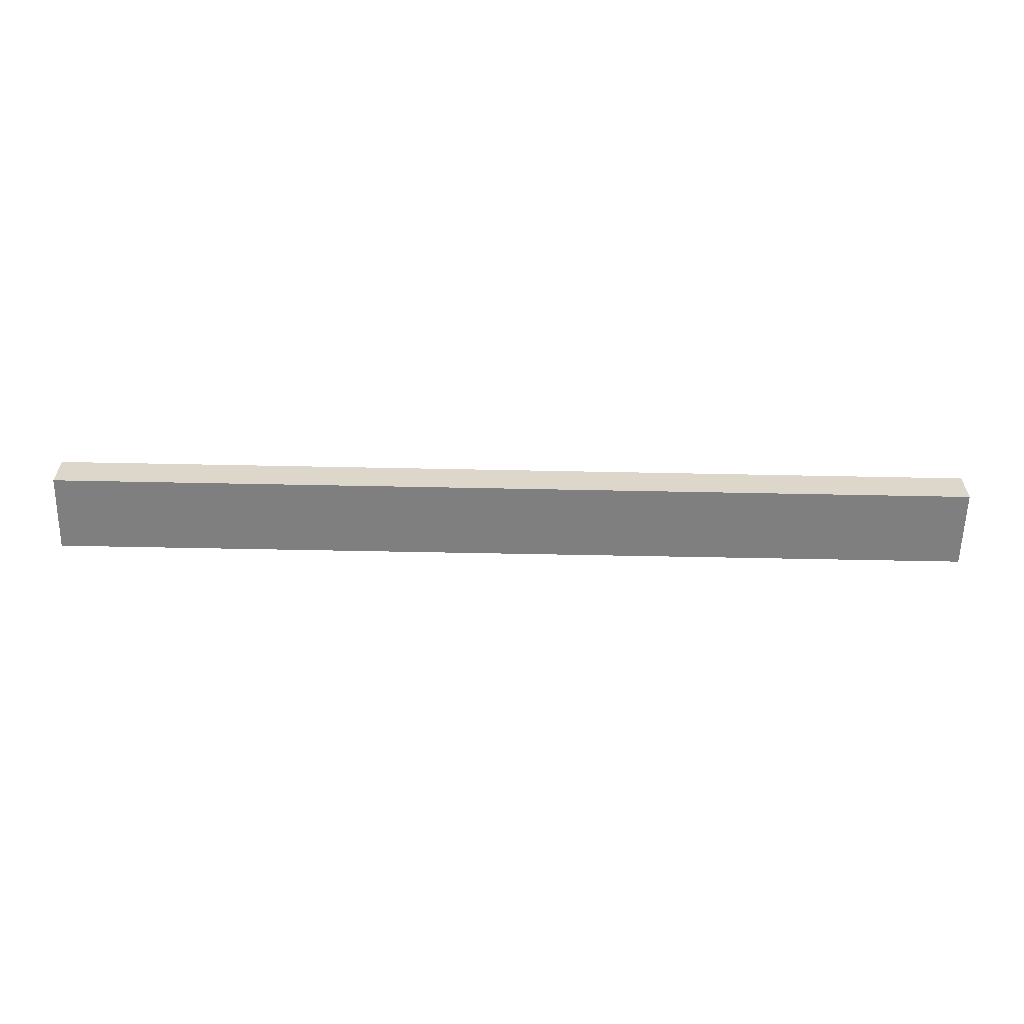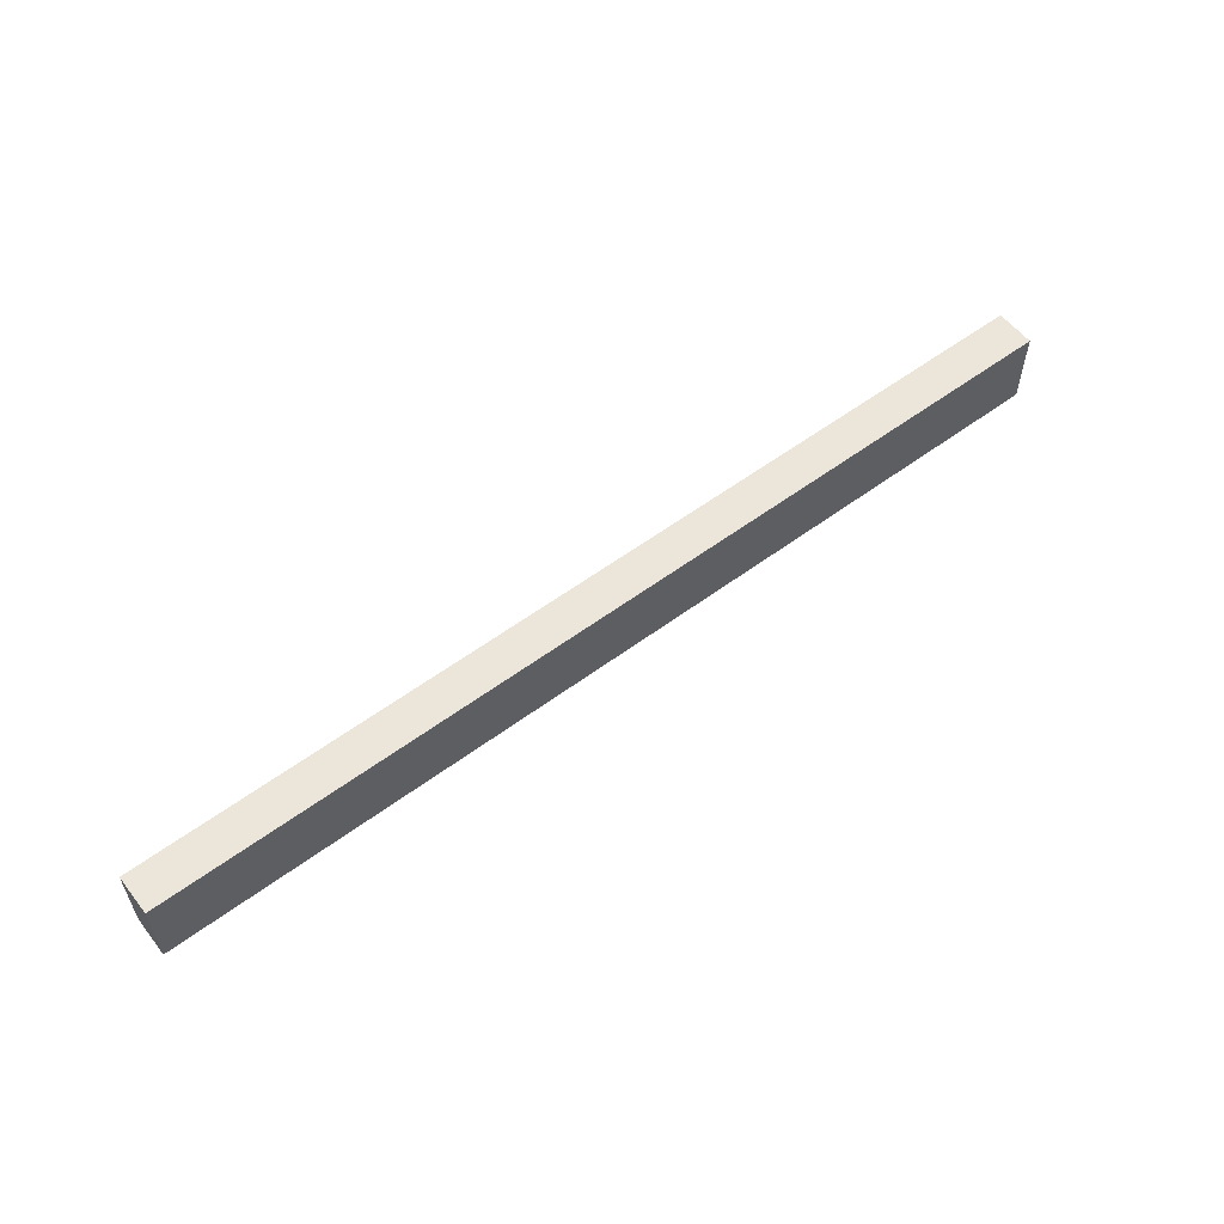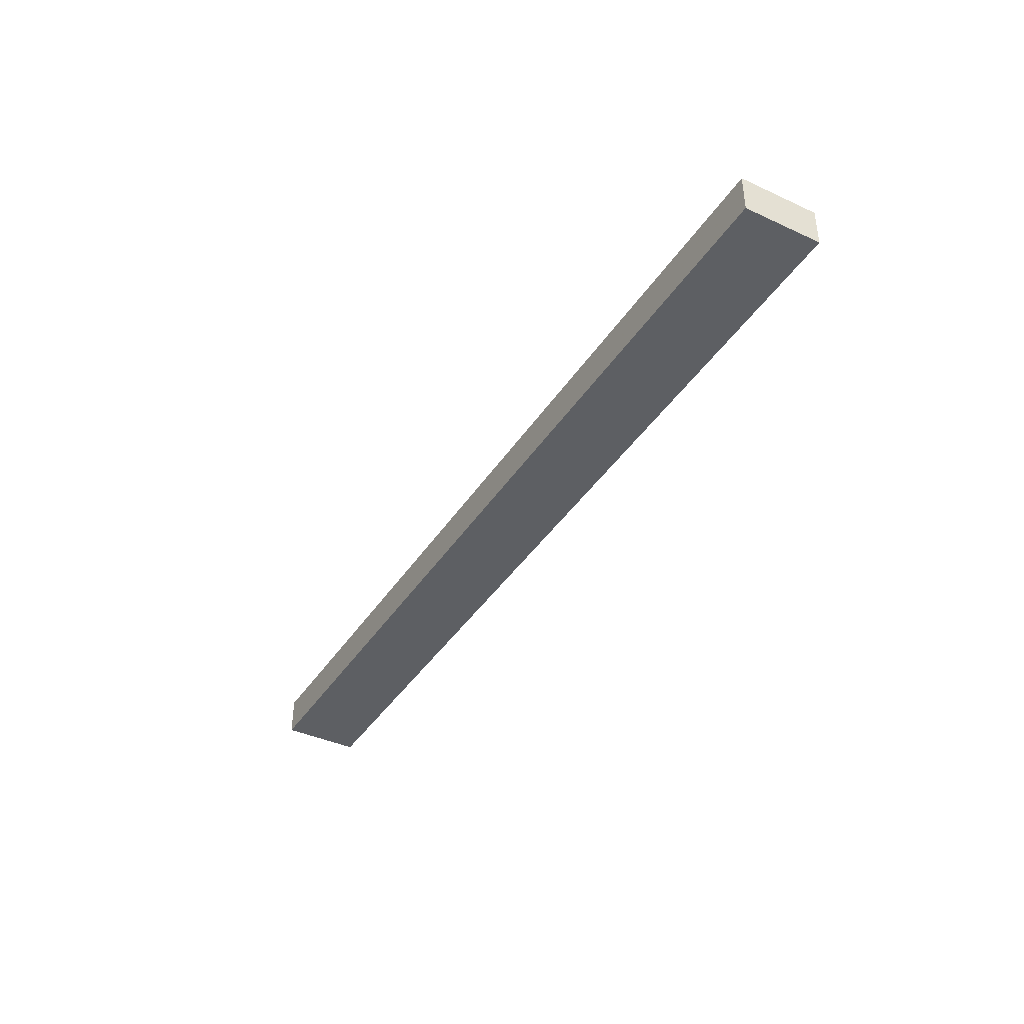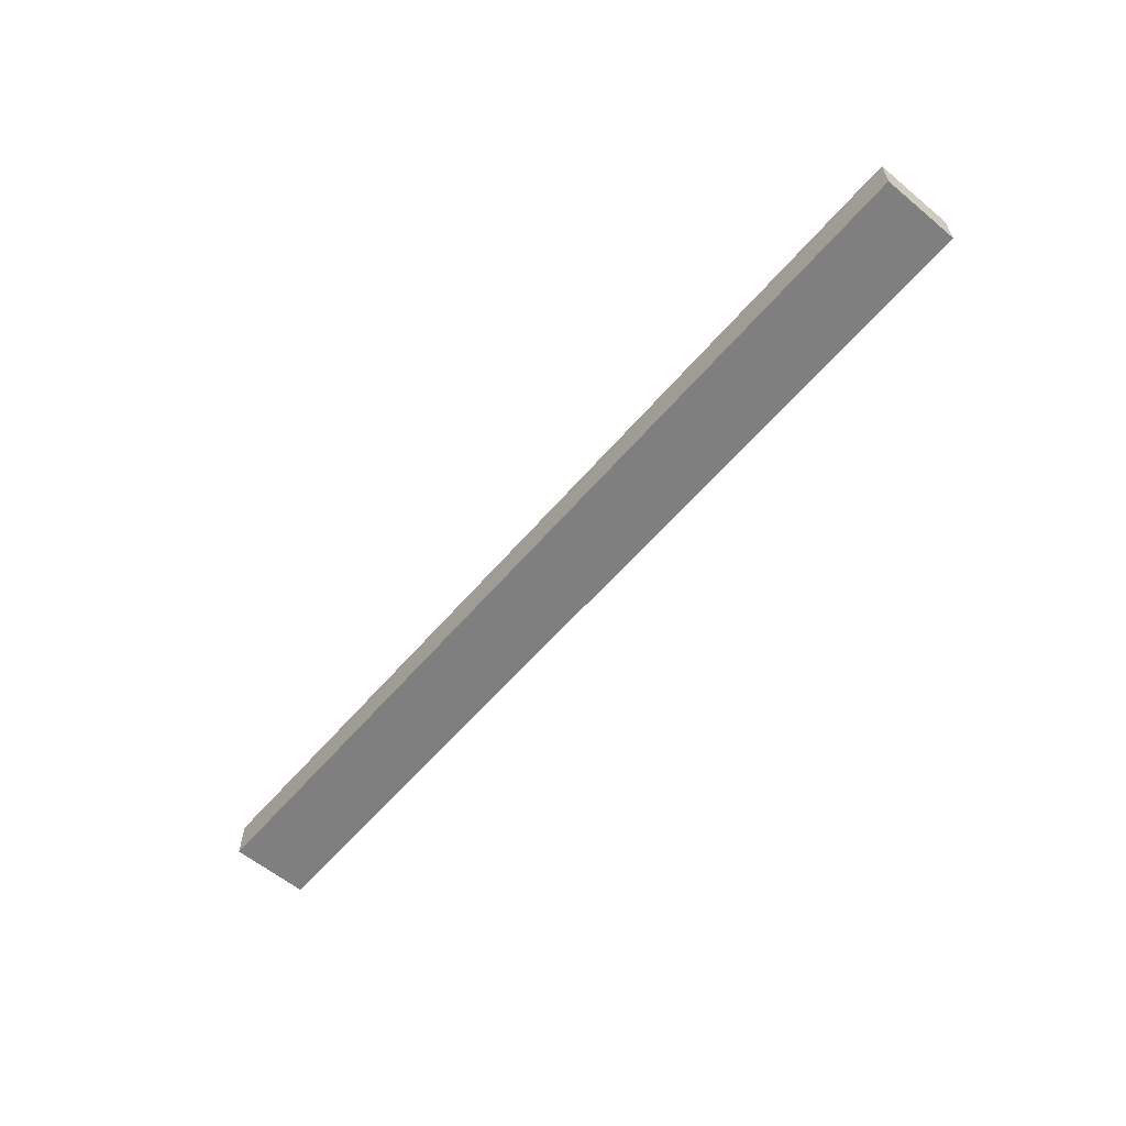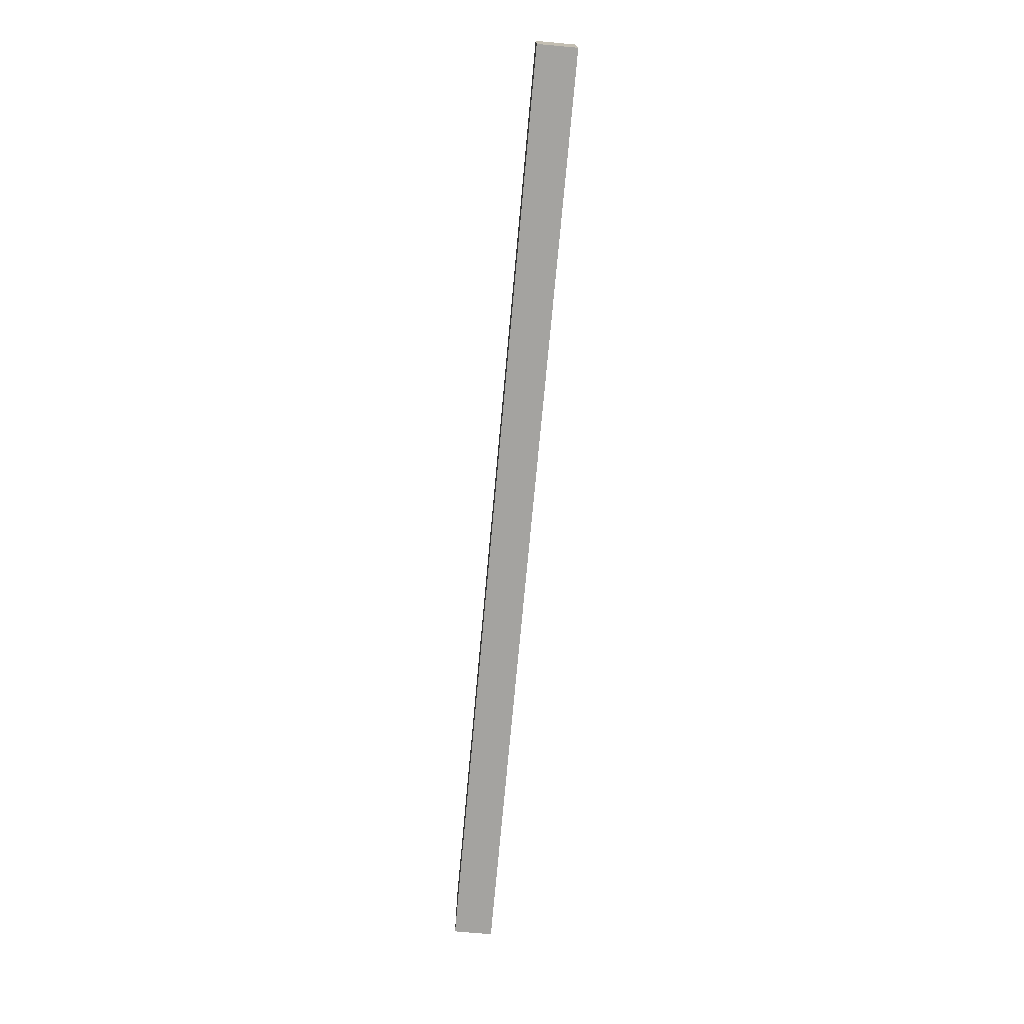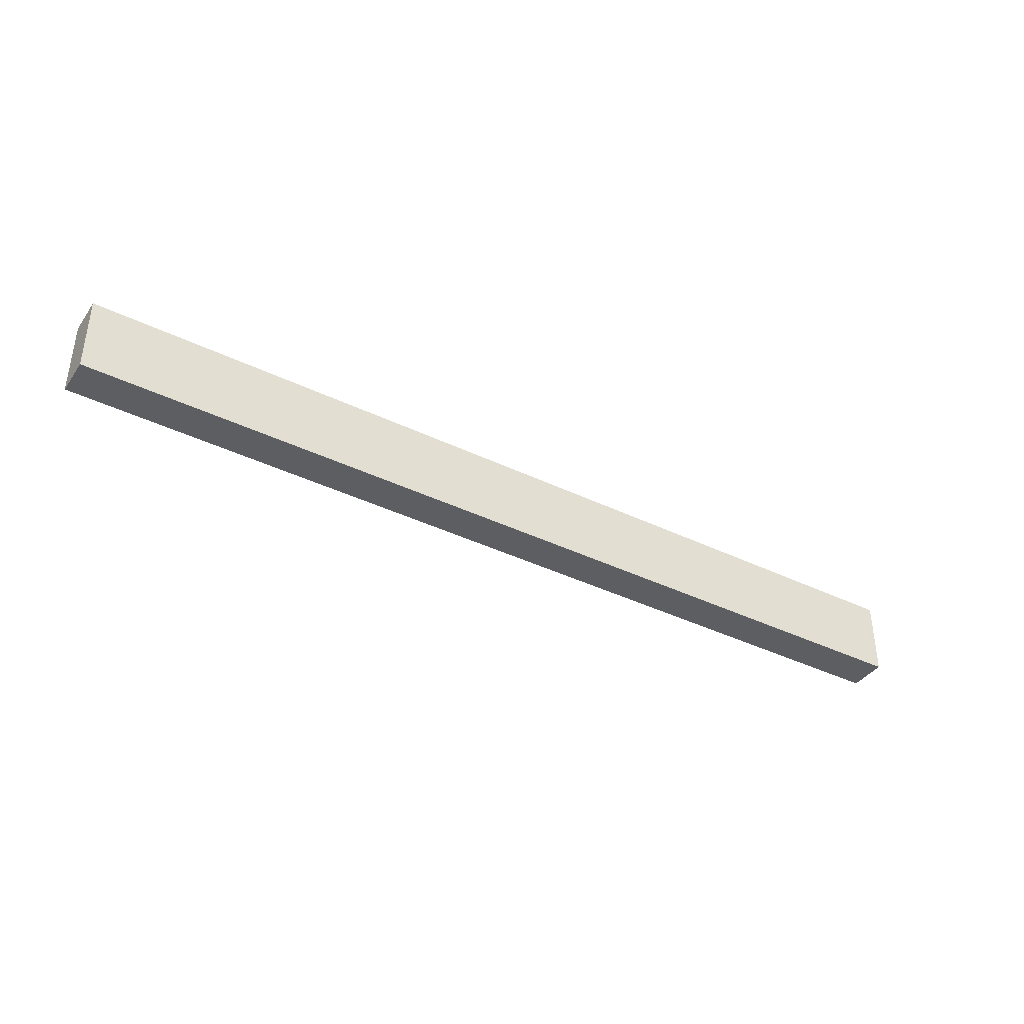
<metadata>
{"format":"obj","ext":"obj","renderer":"f3d","projection":"perspective","resolution":1024,"background":"white","views":[{"elev":-59.7,"azim":178.8,"up":"+Y"},{"elev":57.2,"azim":-37.6,"up":"+Z"},{"elev":-39.8,"azim":-119.7,"up":"+Y"},{"elev":-59.7,"azim":-130.3,"up":"+Y"},{"elev":-73.0,"azim":-95.2,"up":"+Z"},{"elev":-38.9,"azim":-31.4,"up":"+Z"}]}
</metadata>
<code>
v -1152 56 -104
v -1152 64 -120
v -1152 56 -120
v -1152 64 -104
v -960 64 -104
v -960 56 -120
v -960 64 -120
v -960 56 -104
f 1 2 3
f 1 4 2
f 5 6 7
f 5 8 6
f 1 5 4
f 1 8 5
f 2 6 3
f 2 7 6
f 4 7 2
f 4 5 7
f 8 3 6
f 8 1 3

</code>
